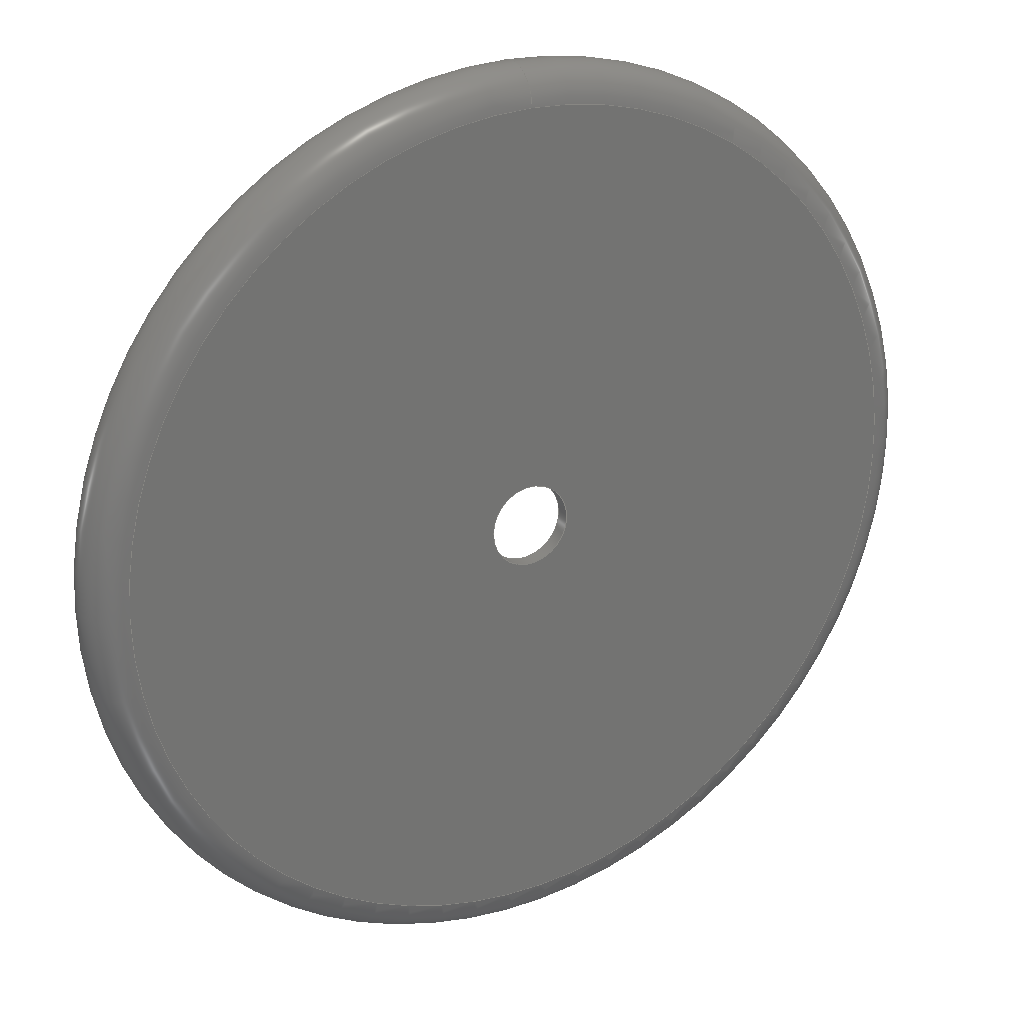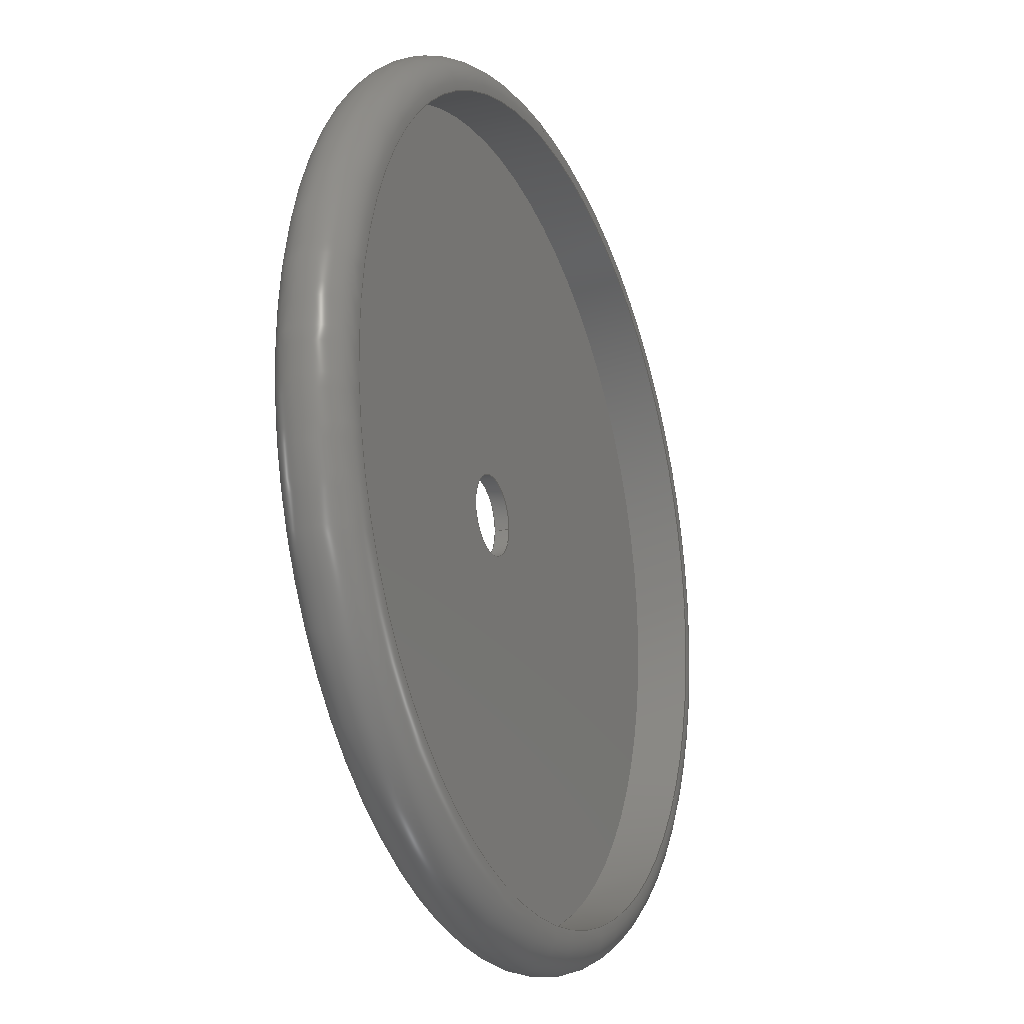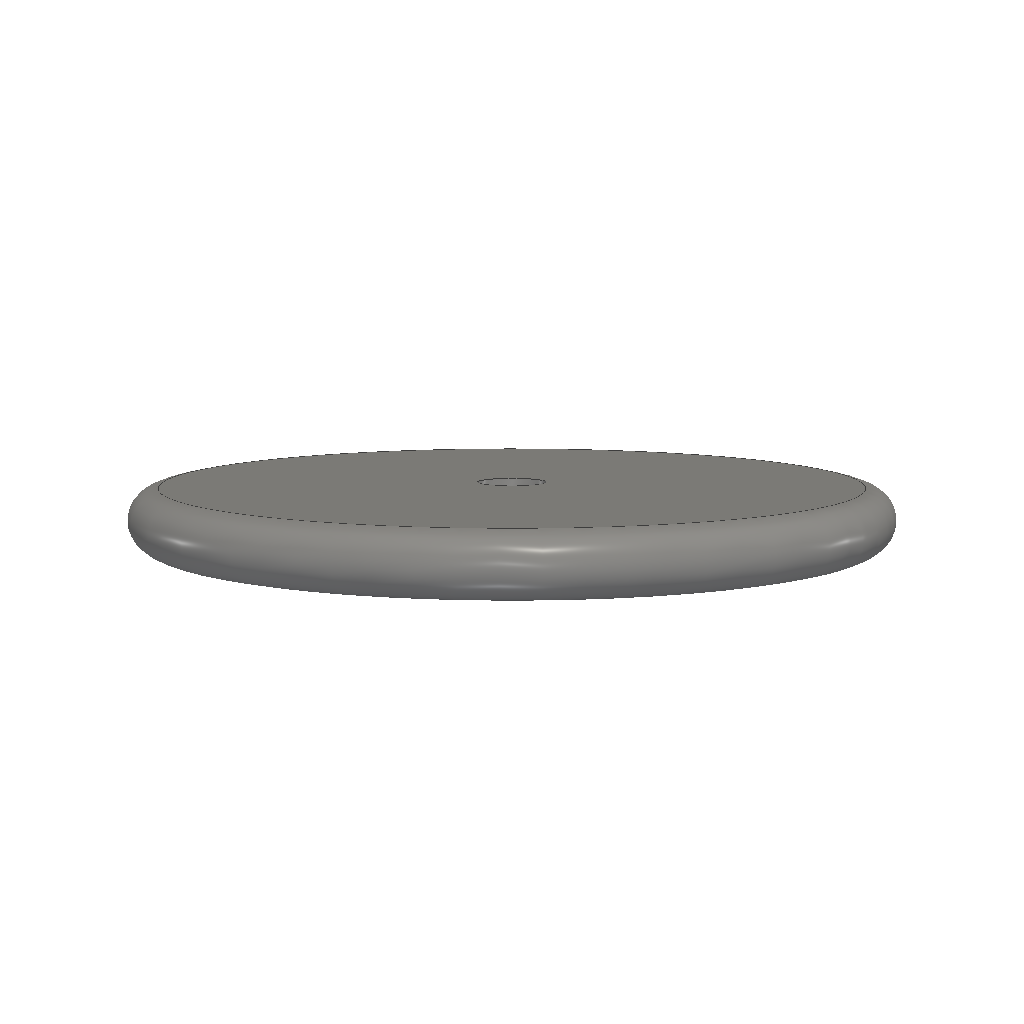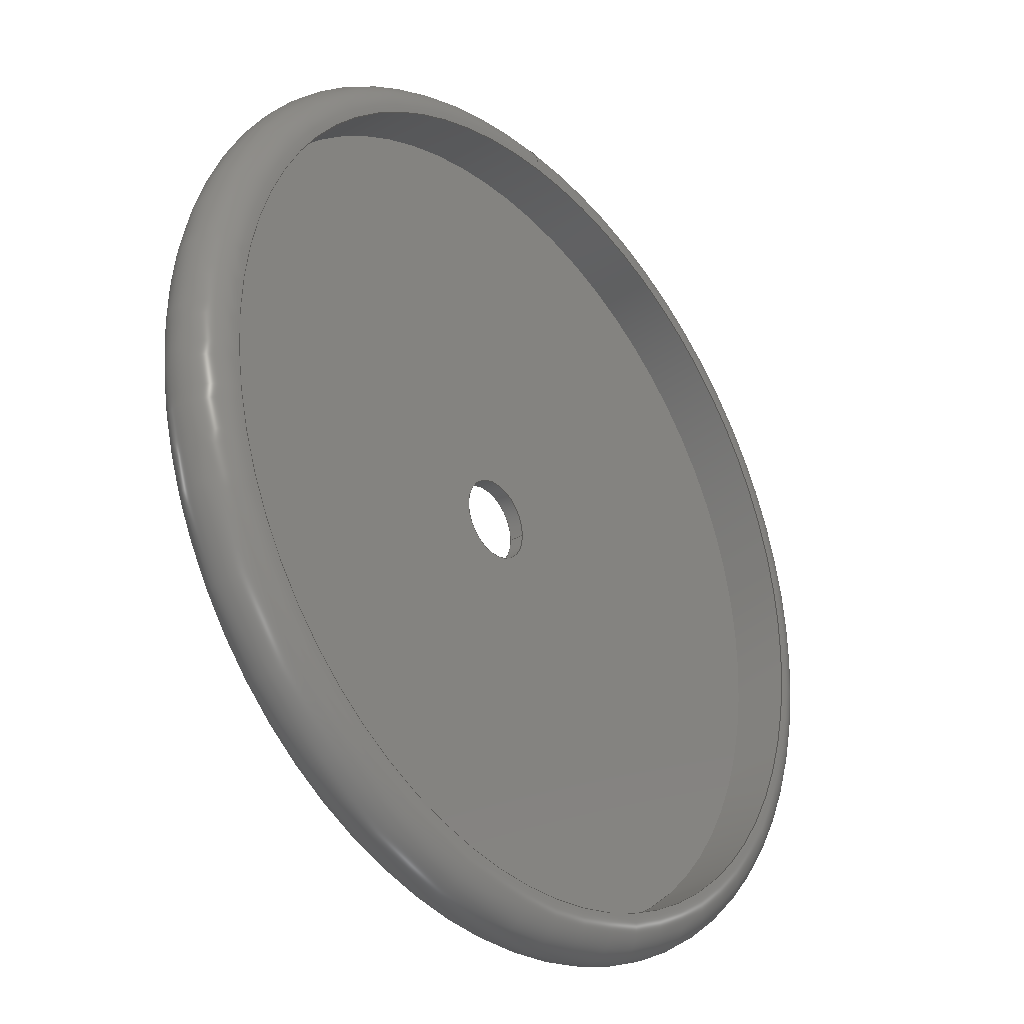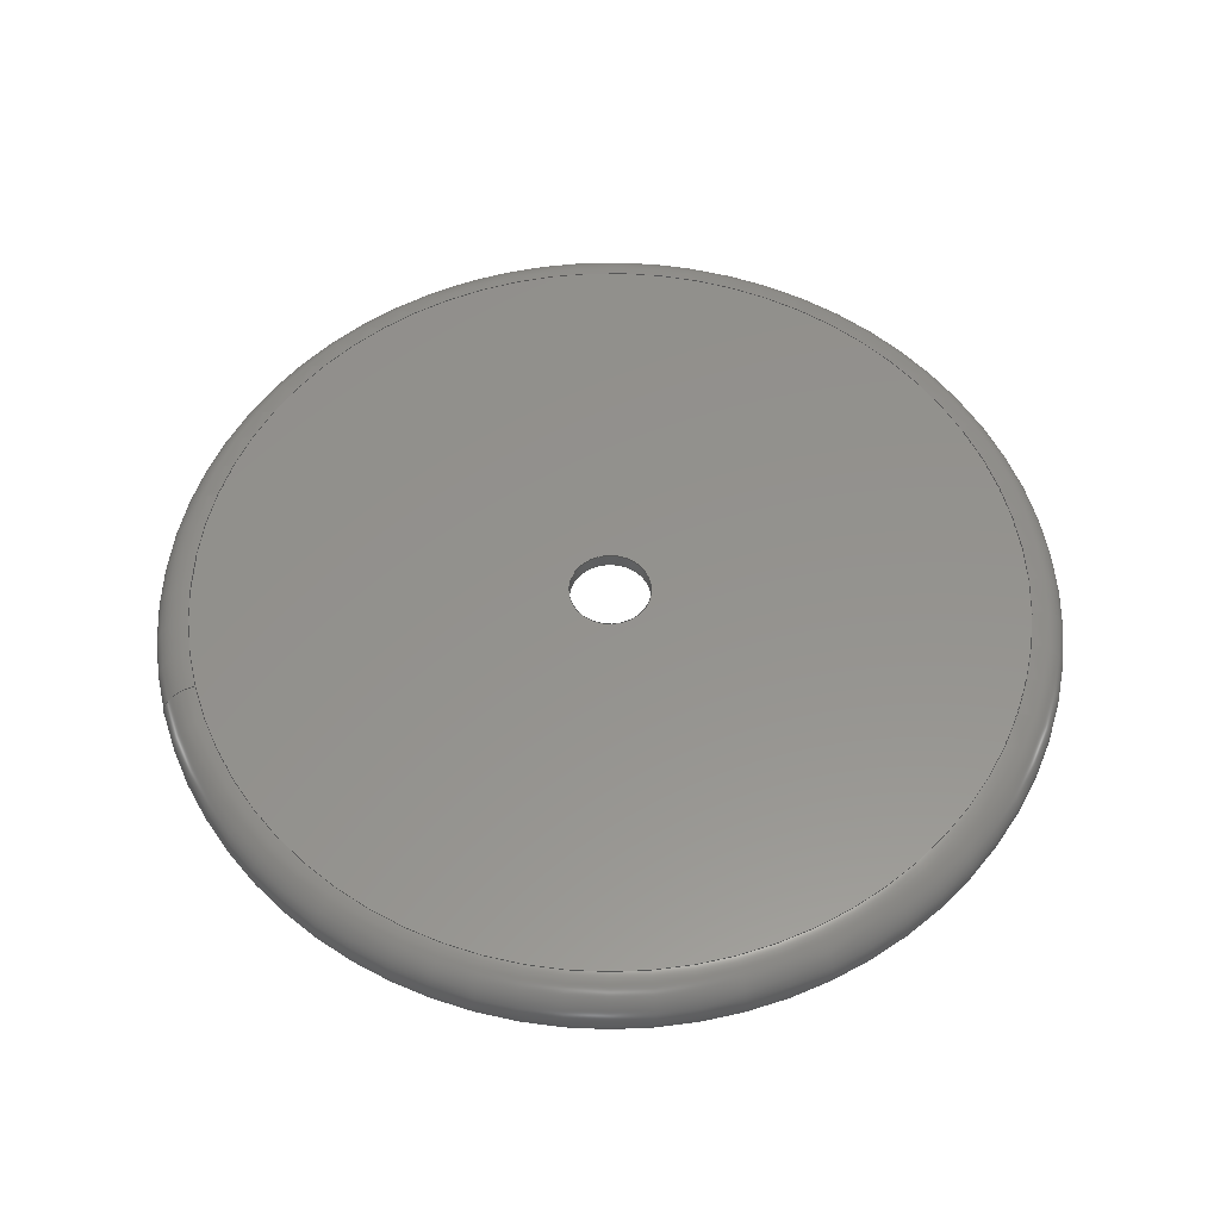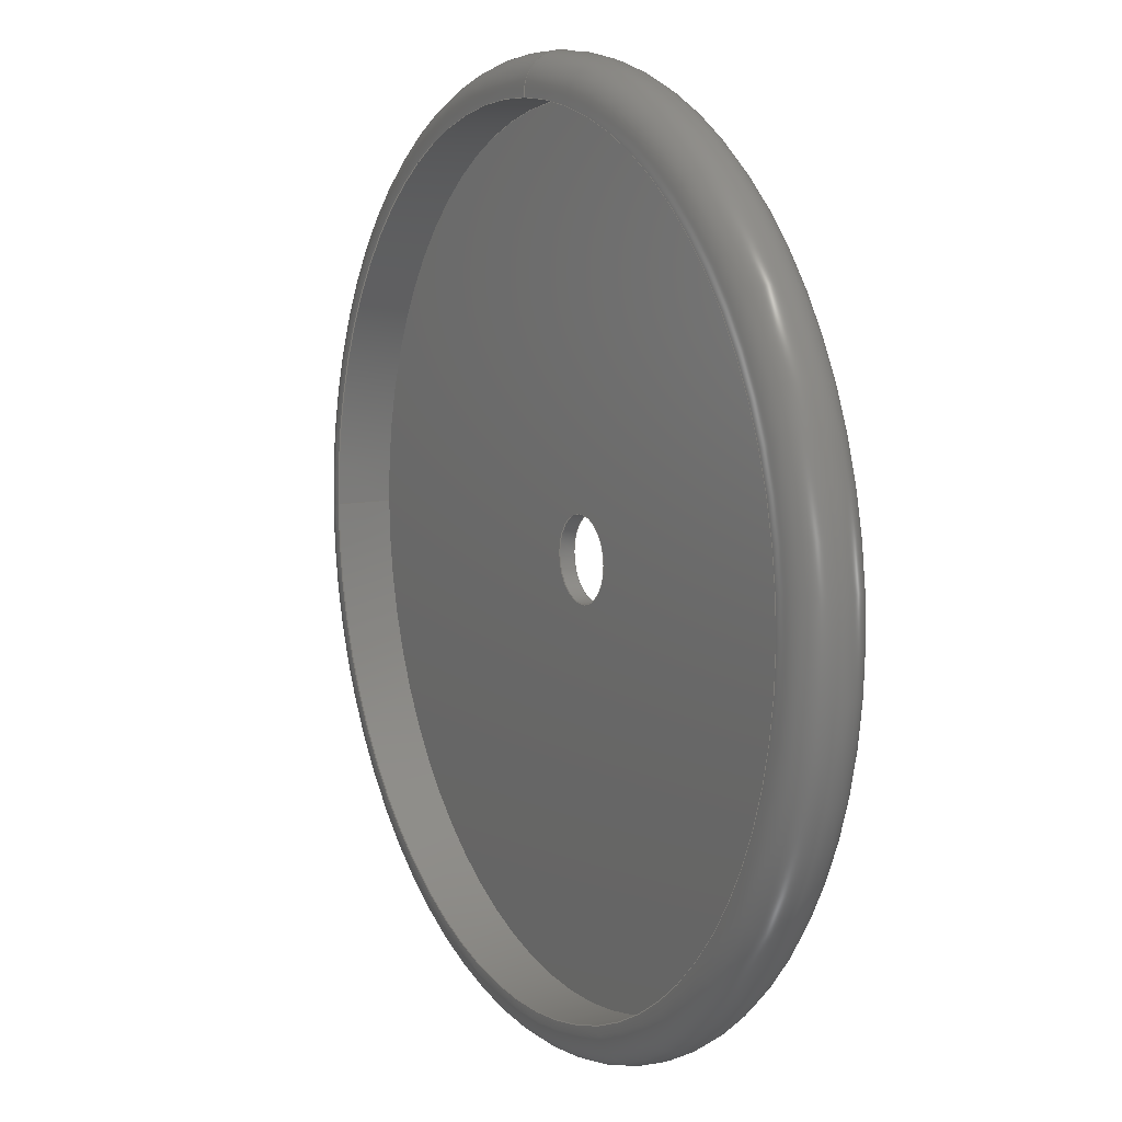
<metadata>
{"format":"step","ext":"step","renderer":"f3d","projection":"perspective","resolution":1024,"background":"white","views":[{"elev":24.4,"azim":150.2,"up":"+Z"},{"elev":-21.9,"azim":-66.9,"up":"+Z"},{"elev":7.2,"azim":-164.8,"up":"+Y"},{"elev":-31.2,"azim":-50.1,"up":"+Z"},{"elev":56.0,"azim":74.2,"up":"+Y"},{"elev":9.8,"azim":61.6,"up":"+Z"}]}
</metadata>
<code>
ISO-10303-21;
DATA;
#1=MECHANICAL_DESIGN_GEOMETRIC_PRESENTATION_REPRESENTATION('',(#4),#182);
#2=SHAPE_REPRESENTATION_RELATIONSHIP('SRR','None',#192,#3);
#3=ADVANCED_BREP_SHAPE_REPRESENTATION('',(#5),#181);
#4=STYLED_ITEM('',(#201),#5);
#5=MANIFOLD_SOLID_BREP('Body1',#89);
#6=TOROIDAL_SURFACE('',#109,1.732,0.15);
#7=FACE_BOUND('',#18,.T.);
#8=FACE_BOUND('',#22,.T.);
#9=PLANE('',#106);
#10=PLANE('',#117);
#11=FACE_OUTER_BOUND('',#16,.T.);
#12=FACE_OUTER_BOUND('',#17,.T.);
#13=FACE_OUTER_BOUND('',#19,.T.);
#14=FACE_OUTER_BOUND('',#20,.T.);
#15=FACE_OUTER_BOUND('',#21,.T.);
#16=EDGE_LOOP('',(#58,#59,#60,#61));
#17=EDGE_LOOP('',(#62,#63));
#18=EDGE_LOOP('',(#64));
#19=EDGE_LOOP('',(#65,#66,#67,#68,#69,#70,#71));
#20=EDGE_LOOP('',(#72,#73,#74,#75,#76,#77,#78));
#21=EDGE_LOOP('',(#79,#80));
#22=EDGE_LOOP('',(#81));
#23=LINE('',#157,#25);
#24=LINE('',#174,#26);
#25=VECTOR('',#124,0.1719);
#26=VECTOR('',#145,1.713);
#27=CIRCLE('',#104,0.1719);
#28=CIRCLE('',#105,0.1719);
#29=CIRCLE('',#107,1.732);
#30=CIRCLE('',#108,1.732);
#31=CIRCLE('',#110,1.713);
#32=CIRCLE('',#111,1.713);
#33=CIRCLE('',#112,1.713);
#34=CIRCLE('',#113,0.15);
#35=CIRCLE('',#115,1.713);
#36=CIRCLE('',#116,1.713);
#37=VERTEX_POINT('',#154);
#38=VERTEX_POINT('',#156);
#39=VERTEX_POINT('',#160);
#40=VERTEX_POINT('',#161);
#41=VERTEX_POINT('',#165);
#42=VERTEX_POINT('',#166);
#43=VERTEX_POINT('',#168);
#44=VERTEX_POINT('',#173);
#45=VERTEX_POINT('',#175);
#46=EDGE_CURVE('',#37,#37,#27,.T.);
#47=EDGE_CURVE('',#37,#38,#23,.T.);
#48=EDGE_CURVE('',#38,#38,#28,.T.);
#49=EDGE_CURVE('',#39,#40,#29,.T.);
#50=EDGE_CURVE('',#40,#39,#30,.T.);
#51=EDGE_CURVE('',#41,#42,#31,.T.);
#52=EDGE_CURVE('',#43,#41,#32,.T.);
#53=EDGE_CURVE('',#42,#43,#33,.T.);
#54=EDGE_CURVE('',#42,#40,#34,.T.);
#55=EDGE_CURVE('',#43,#44,#24,.T.);
#56=EDGE_CURVE('',#45,#44,#35,.T.);
#57=EDGE_CURVE('',#44,#45,#36,.T.);
#58=ORIENTED_EDGE('',*,*,#46,.F.);
#59=ORIENTED_EDGE('',*,*,#47,.T.);
#60=ORIENTED_EDGE('',*,*,#48,.F.);
#61=ORIENTED_EDGE('',*,*,#47,.F.);
#62=ORIENTED_EDGE('',*,*,#49,.F.);
#63=ORIENTED_EDGE('',*,*,#50,.F.);
#64=ORIENTED_EDGE('',*,*,#46,.T.);
#65=ORIENTED_EDGE('',*,*,#51,.F.);
#66=ORIENTED_EDGE('',*,*,#52,.F.);
#67=ORIENTED_EDGE('',*,*,#53,.F.);
#68=ORIENTED_EDGE('',*,*,#54,.T.);
#69=ORIENTED_EDGE('',*,*,#50,.T.);
#70=ORIENTED_EDGE('',*,*,#49,.T.);
#71=ORIENTED_EDGE('',*,*,#54,.F.);
#72=ORIENTED_EDGE('',*,*,#51,.T.);
#73=ORIENTED_EDGE('',*,*,#53,.T.);
#74=ORIENTED_EDGE('',*,*,#55,.T.);
#75=ORIENTED_EDGE('',*,*,#56,.F.);
#76=ORIENTED_EDGE('',*,*,#57,.F.);
#77=ORIENTED_EDGE('',*,*,#55,.F.);
#78=ORIENTED_EDGE('',*,*,#52,.T.);
#79=ORIENTED_EDGE('',*,*,#56,.T.);
#80=ORIENTED_EDGE('',*,*,#57,.T.);
#81=ORIENTED_EDGE('',*,*,#48,.T.);
#82=CYLINDRICAL_SURFACE('',#103,0.1719);
#83=CYLINDRICAL_SURFACE('',#114,1.713);
#84=ADVANCED_FACE('',(#11),#82,.F.);
#85=ADVANCED_FACE('',(#12,#7),#9,.T.);
#86=ADVANCED_FACE('',(#13),#6,.T.);
#87=ADVANCED_FACE('',(#14),#83,.F.);
#88=ADVANCED_FACE('',(#15,#8),#10,.T.);
#89=CLOSED_SHELL('',(#84,#85,#86,#87,#88));
#90=DERIVED_UNIT_ELEMENT(#92,1);
#91=DERIVED_UNIT_ELEMENT(#186,3);
#92=(
MASS_UNIT()
NAMED_UNIT(*)
SI_UNIT(.KILO.,.GRAM.)
);
#93=DERIVED_UNIT((#90,#91));
#94=MEASURE_REPRESENTATION_ITEM('density measure',
POSITIVE_RATIO_MEASURE(7850),#93);
#95=PROPERTY_DEFINITION_REPRESENTATION(#100,#97);
#96=PROPERTY_DEFINITION_REPRESENTATION(#101,#98);
#97=REPRESENTATION('material name',(#99),#181);
#98=REPRESENTATION('density',(#94),#181);
#99=DESCRIPTIVE_REPRESENTATION_ITEM('Steel','Steel');
#100=PROPERTY_DEFINITION('material property','material name',#194);
#101=PROPERTY_DEFINITION('material property','density of part',#194);
#102=AXIS2_PLACEMENT_3D('placement',#152,#118,#119);
#103=AXIS2_PLACEMENT_3D('',#153,#120,#121);
#104=AXIS2_PLACEMENT_3D('',#155,#122,#123);
#105=AXIS2_PLACEMENT_3D('',#158,#125,#126);
#106=AXIS2_PLACEMENT_3D('',#159,#127,#128);
#107=AXIS2_PLACEMENT_3D('',#162,#129,#130);
#108=AXIS2_PLACEMENT_3D('',#163,#131,#132);
#109=AXIS2_PLACEMENT_3D('',#164,#133,#134);
#110=AXIS2_PLACEMENT_3D('',#167,#135,#136);
#111=AXIS2_PLACEMENT_3D('',#169,#137,#138);
#112=AXIS2_PLACEMENT_3D('',#170,#139,#140);
#113=AXIS2_PLACEMENT_3D('',#171,#141,#142);
#114=AXIS2_PLACEMENT_3D('',#172,#143,#144);
#115=AXIS2_PLACEMENT_3D('',#176,#146,#147);
#116=AXIS2_PLACEMENT_3D('',#177,#148,#149);
#117=AXIS2_PLACEMENT_3D('',#178,#150,#151);
#118=DIRECTION('axis',(0,0,1));
#119=DIRECTION('refdir',(1,0,0));
#120=DIRECTION('center_axis',(0,-1,0));
#121=DIRECTION('ref_axis',(-1,0,0));
#122=DIRECTION('center_axis',(0,-1,0));
#123=DIRECTION('ref_axis',(-1,0,0));
#124=DIRECTION('',(0,-1,0));
#125=DIRECTION('center_axis',(0,1,0));
#126=DIRECTION('ref_axis',(-1,0,0));
#127=DIRECTION('center_axis',(0,1,0));
#128=DIRECTION('ref_axis',(0,0,1));
#129=DIRECTION('center_axis',(0,-1,0));
#130=DIRECTION('ref_axis',(1,0,0));
#131=DIRECTION('center_axis',(0,-1,0));
#132=DIRECTION('ref_axis',(1,0,0));
#133=DIRECTION('center_axis',(0,-1,0));
#134=DIRECTION('ref_axis',(0,0,-1));
#135=DIRECTION('center_axis',(0,-1,0));
#136=DIRECTION('ref_axis',(1,0,0));
#137=DIRECTION('center_axis',(0,-1,0));
#138=DIRECTION('ref_axis',(1,0,0));
#139=DIRECTION('center_axis',(0,-1,0));
#140=DIRECTION('ref_axis',(1,0,0));
#141=DIRECTION('center_axis',(-1,0,-1.225e-16));
#142=DIRECTION('ref_axis',(-1.225e-16,0,1));
#143=DIRECTION('center_axis',(0,-1,0));
#144=DIRECTION('ref_axis',(1,0,0));
#145=DIRECTION('',(0,1,0));
#146=DIRECTION('center_axis',(0,-1,0));
#147=DIRECTION('ref_axis',(1,0,0));
#148=DIRECTION('center_axis',(0,-1,0));
#149=DIRECTION('ref_axis',(1,0,0));
#150=DIRECTION('center_axis',(0,-1,0));
#151=DIRECTION('ref_axis',(0,0,-1));
#152=CARTESIAN_POINT('',(0,0,0));
#153=CARTESIAN_POINT('Origin',(0,0.0625,0));
#154=CARTESIAN_POINT('',(0.1719,0.0625,-2.105e-17));
#155=CARTESIAN_POINT('Origin',(0,0.0625,0));
#156=CARTESIAN_POINT('',(0.1719,0,-2.105e-17));
#157=CARTESIAN_POINT('',(0.1719,0.0625,2.105e-17));
#158=CARTESIAN_POINT('Origin',(0,0,0));
#159=CARTESIAN_POINT('Origin',(1.732,0.0625,0));
#160=CARTESIAN_POINT('',(1.732,0.0625,0));
#161=CARTESIAN_POINT('',(-2.121e-16,0.0625,1.732));
#162=CARTESIAN_POINT('Origin',(0,0.0625,0));
#163=CARTESIAN_POINT('Origin',(0,0.0625,0));
#164=CARTESIAN_POINT('Origin',(0,-0.0875,0));
#165=CARTESIAN_POINT('',(1.713,-0.2362,0));
#166=CARTESIAN_POINT('',(-2.097e-16,-0.2362,1.713));
#167=CARTESIAN_POINT('Origin',(0,-0.2362,0));
#168=CARTESIAN_POINT('',(-1.713,-0.2362,-2.097e-16));
#169=CARTESIAN_POINT('Origin',(0,-0.2362,0));
#170=CARTESIAN_POINT('Origin',(0,-0.2362,0));
#171=CARTESIAN_POINT('Origin',(-2.121e-16,-0.0875,1.732));
#172=CARTESIAN_POINT('Origin',(0,-0.1181,0));
#173=CARTESIAN_POINT('',(-1.713,0,-2.097e-16));
#174=CARTESIAN_POINT('',(-1.713,-0.1181,-2.097e-16));
#175=CARTESIAN_POINT('',(1.713,0,0));
#176=CARTESIAN_POINT('Origin',(0,0,0));
#177=CARTESIAN_POINT('Origin',(0,0,0));
#178=CARTESIAN_POINT('Origin',(0,0,0));
#179=UNCERTAINTY_MEASURE_WITH_UNIT(LENGTH_MEASURE(0.0003937),
#184,'DISTANCE_ACCURACY_VALUE',
'Maximum model space distance between geometric entities at asserted c
onnectivities');
#180=UNCERTAINTY_MEASURE_WITH_UNIT(LENGTH_MEASURE(0.0003937),
#184,'DISTANCE_ACCURACY_VALUE',
'Maximum model space distance between geometric entities at asserted c
onnectivities');
#181=(
GEOMETRIC_REPRESENTATION_CONTEXT(3)
GLOBAL_UNCERTAINTY_ASSIGNED_CONTEXT((#179))
GLOBAL_UNIT_ASSIGNED_CONTEXT((#184,#188,#189))
REPRESENTATION_CONTEXT('','3D')
);
#182=(
GEOMETRIC_REPRESENTATION_CONTEXT(3)
GLOBAL_UNCERTAINTY_ASSIGNED_CONTEXT((#180))
GLOBAL_UNIT_ASSIGNED_CONTEXT((#184,#188,#189))
REPRESENTATION_CONTEXT('','3D')
);
#183=DIMENSIONAL_EXPONENTS(1,0,0,0,0,0,0);
#184=(
CONVERSION_BASED_UNIT('inch',#187)
LENGTH_UNIT()
NAMED_UNIT(#183)
);
#185=(
LENGTH_UNIT()
NAMED_UNIT(*)
SI_UNIT(.MILLI.,.METRE.)
);
#186=(
LENGTH_UNIT()
NAMED_UNIT(*)
SI_UNIT($,.METRE.)
);
#187=LENGTH_MEASURE_WITH_UNIT(LENGTH_MEASURE(25.4),#185);
#188=(
NAMED_UNIT(*)
PLANE_ANGLE_UNIT()
SI_UNIT($,.RADIAN.)
);
#189=(
NAMED_UNIT(*)
SI_UNIT($,.STERADIAN.)
SOLID_ANGLE_UNIT()
);
#190=SHAPE_DEFINITION_REPRESENTATION(#191,#192);
#191=PRODUCT_DEFINITION_SHAPE('',$,#194);
#192=SHAPE_REPRESENTATION('',(#102),#181);
#193=PRODUCT_DEFINITION_CONTEXT('part definition',#198,'design');
#194=PRODUCT_DEFINITION('the lid','the lid v7',#195,#193);
#195=PRODUCT_DEFINITION_FORMATION('',$,#200);
#196=PRODUCT_RELATED_PRODUCT_CATEGORY('the lid v7','the lid v7',(#200));
#197=APPLICATION_PROTOCOL_DEFINITION('international standard',
'automotive_design',2009,#198);
#198=APPLICATION_CONTEXT(
'Core Data for Automotive Mechanical Design Process');
#199=PRODUCT_CONTEXT('part definition',#198,'mechanical');
#200=PRODUCT('the lid','the lid v7',$,(#199));
#201=PRESENTATION_STYLE_ASSIGNMENT((#202));
#202=SURFACE_STYLE_USAGE(.BOTH.,#203);
#203=SURFACE_SIDE_STYLE('',(#204));
#204=SURFACE_STYLE_FILL_AREA(#205);
#205=FILL_AREA_STYLE('Steel - Satin',(#206));
#206=FILL_AREA_STYLE_COLOUR('Steel - Satin',#207);
#207=COLOUR_RGB('Steel - Satin',0.6275,0.6275,0.6275);
ENDSEC;
END-ISO-10303-21;

</code>
